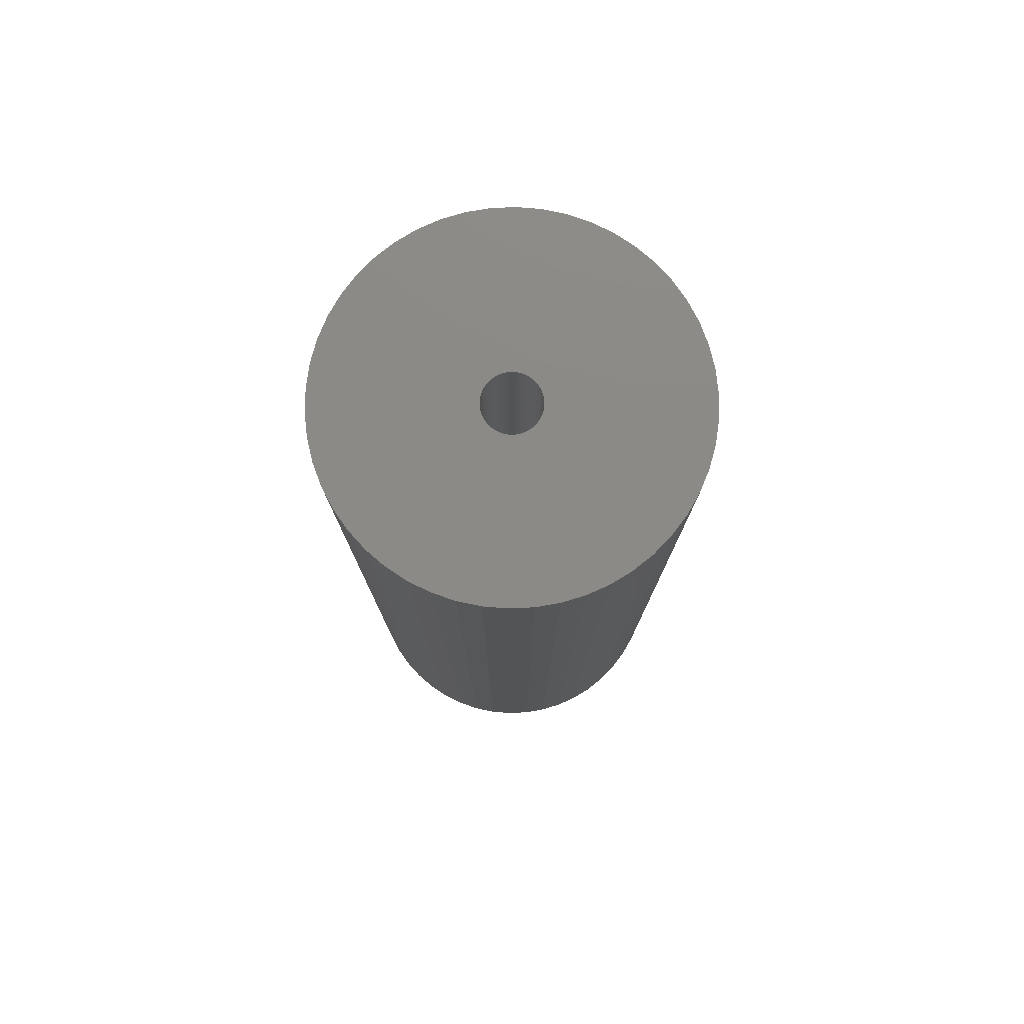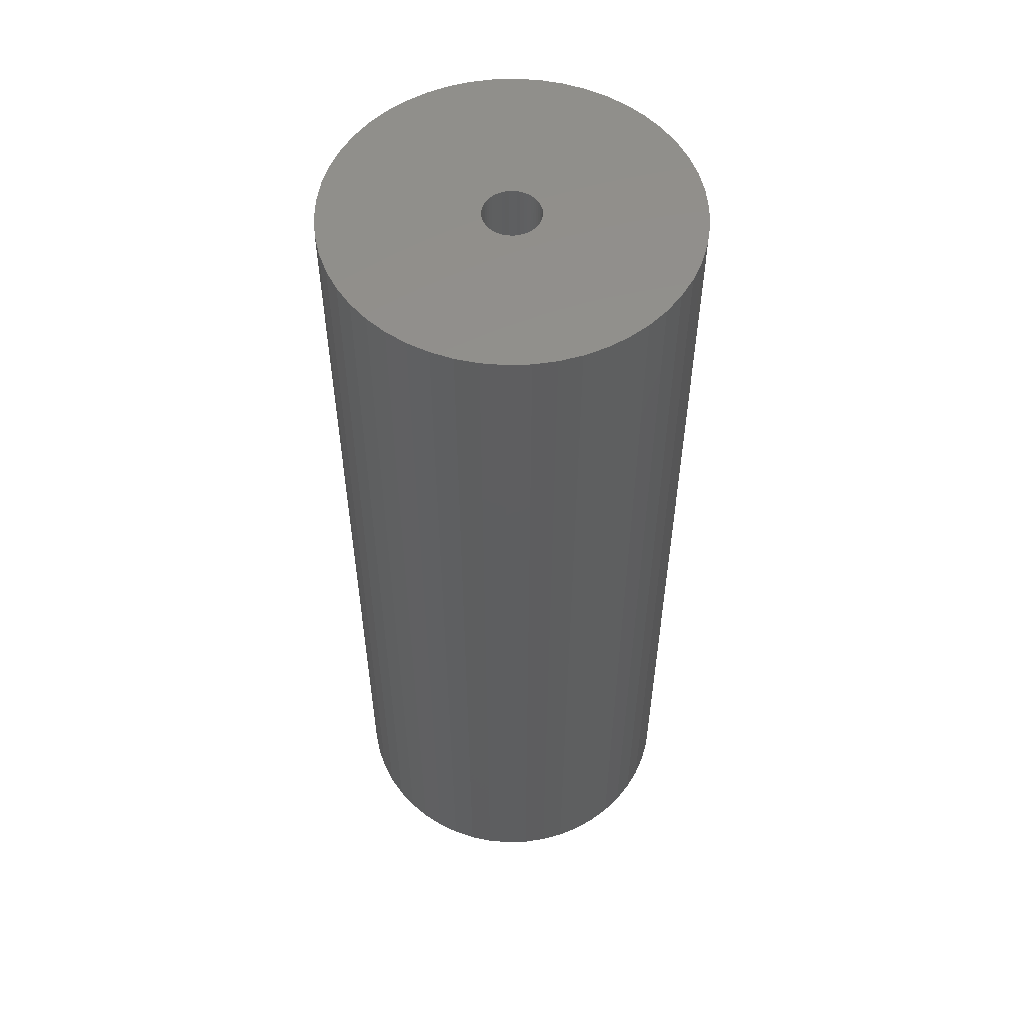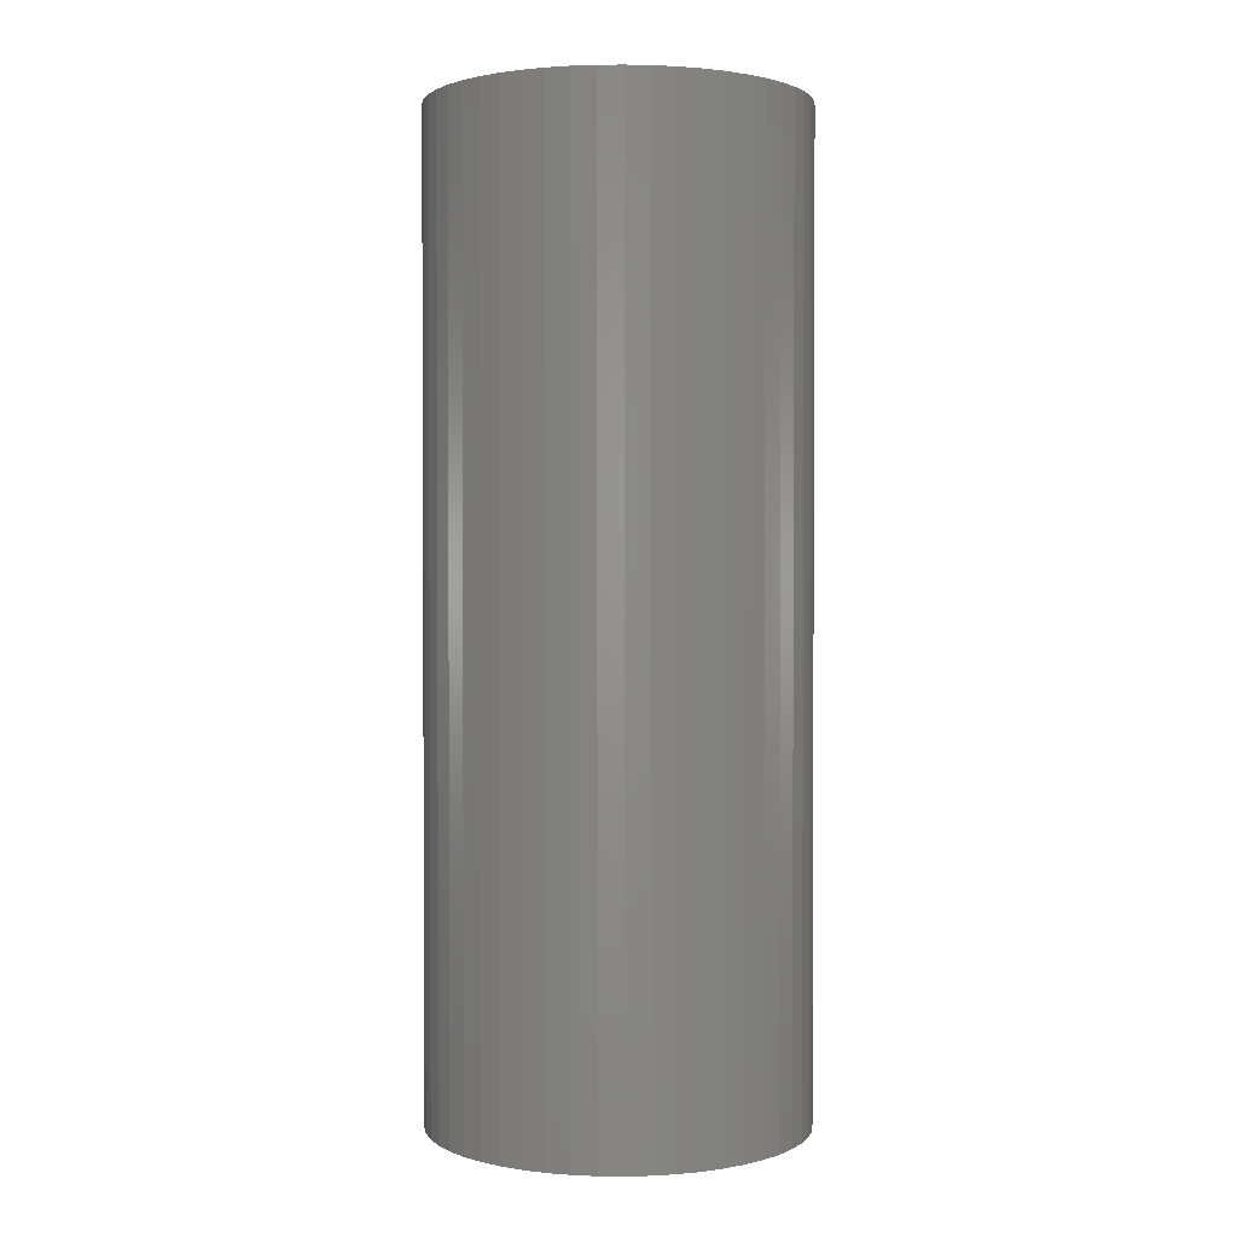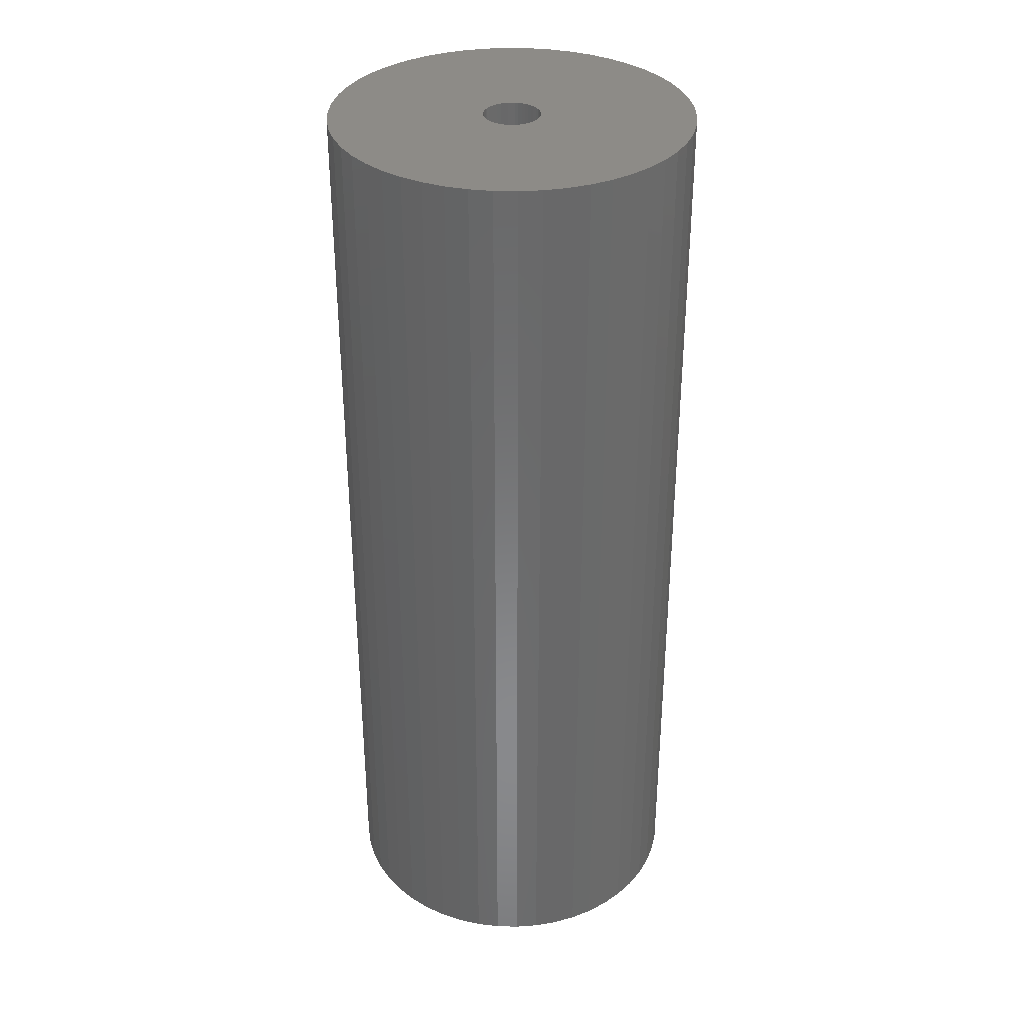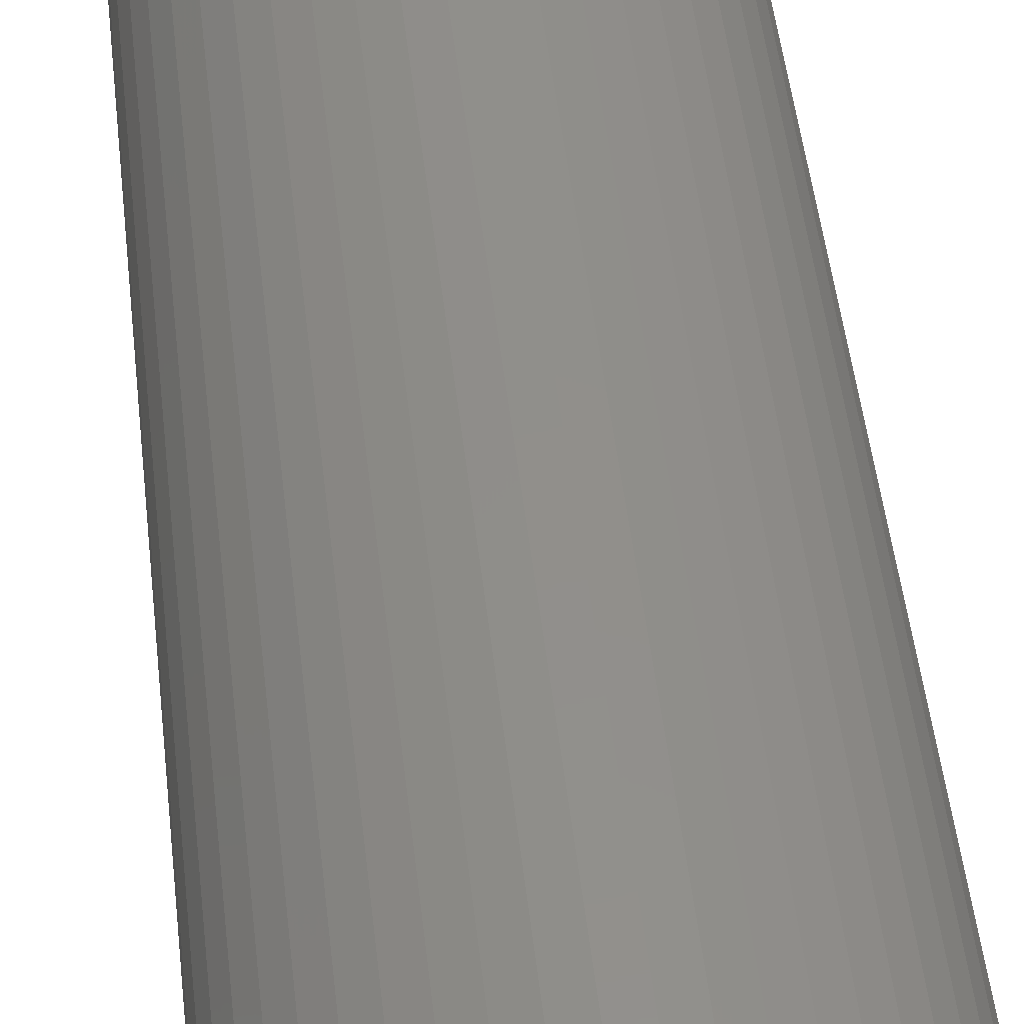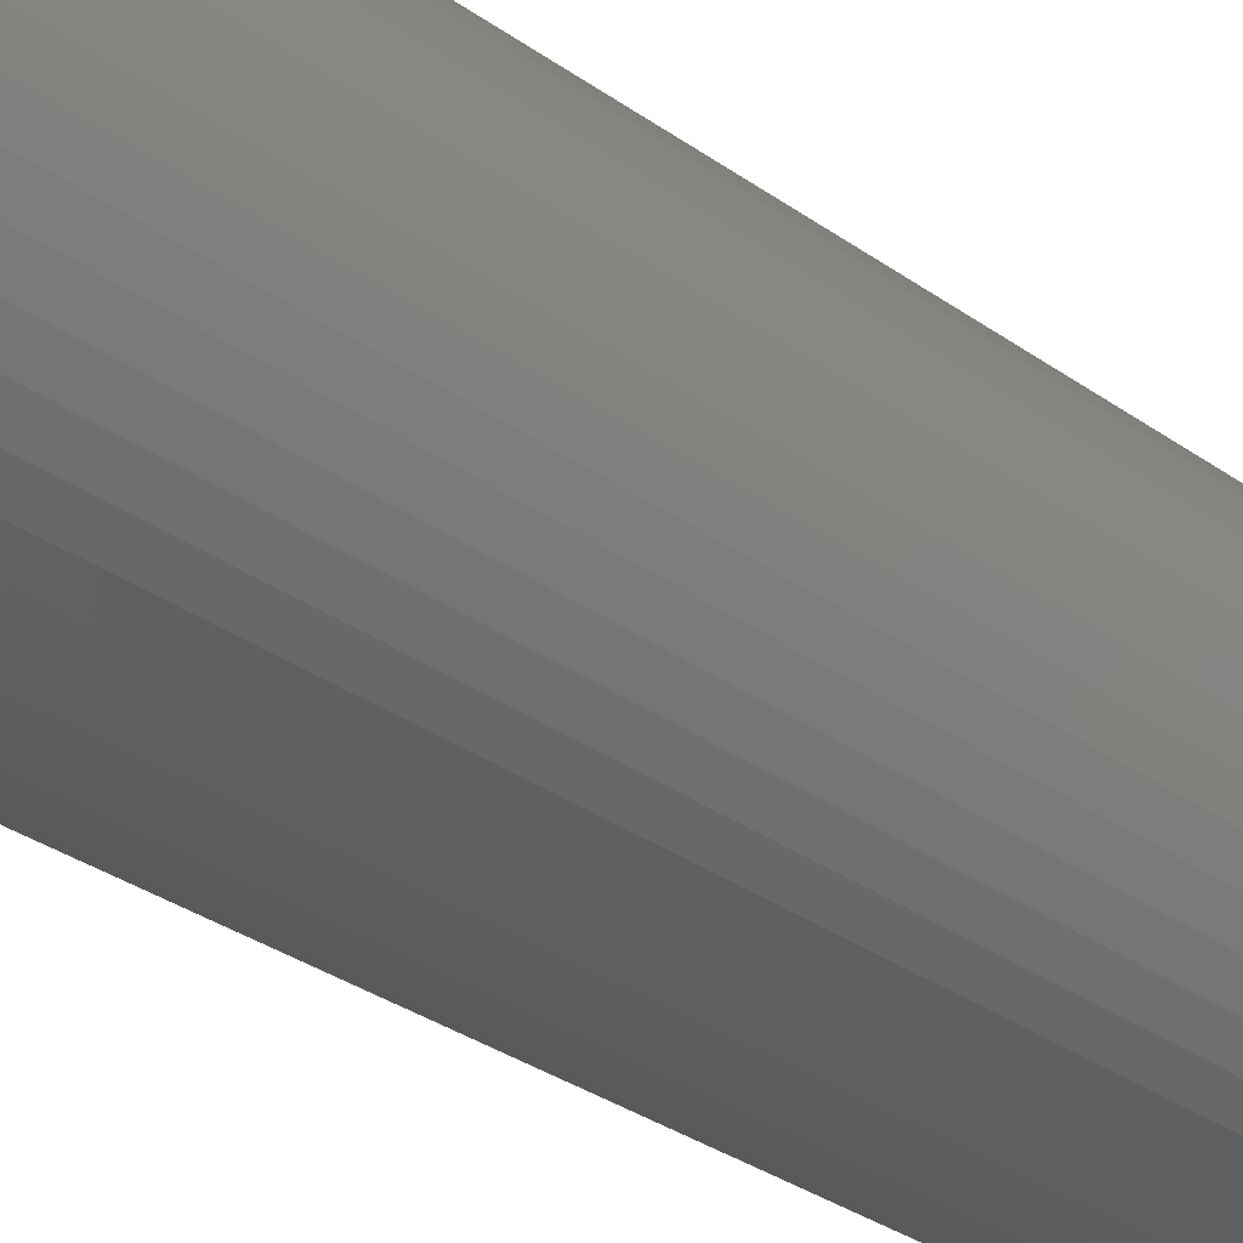
<metadata>
{"format":"stl","ext":"stl","renderer":"f3d","projection":"perspective","resolution":1024,"background":"white","views":[{"elev":78.4,"azim":-168.2,"up":"+Z"},{"elev":54.6,"azim":-124.3,"up":"+Z"},{"elev":1.6,"azim":160.5,"up":"+Z"},{"elev":34.3,"azim":-156.6,"up":"+Z"},{"elev":50.3,"azim":173.5,"up":"+Y"},{"elev":-33.7,"azim":46.3,"up":"+Y"}]}
</metadata>
<code>
# stl→obj: 200 verts, 400 faces
v 11.5 0 30
v 11.41 1.441 -30
v 11.41 1.441 30
v 11.5 0 -30
v -11.5 0 -30
v -11.41 1.441 30
v -11.41 1.441 -30
v -11.5 0 30
v 0.7221 11.48 -30
v -0.7221 11.48 30
v 0.7221 11.48 30
v -0.7221 11.48 -30
v 7.33 -8.861 -30
v 8.383 -7.872 30
v 7.33 -8.861 30
v 8.383 -7.872 -30
v 8.383 7.872 -30
v 7.33 8.861 30
v 8.383 7.872 30
v 7.33 8.861 -30
v -7.33 8.861 -30
v -8.383 7.872 30
v -7.33 8.861 30
v -8.383 7.872 -30
v -3.554 10.94 -30
v -4.896 10.41 30
v -3.554 10.94 30
v -4.896 10.41 -30
v 10.69 4.233 30
v 10.08 5.54 -30
v 10.08 5.54 30
v 10.69 4.233 -30
v 4.896 10.41 -30
v 3.554 10.94 30
v 4.896 10.41 30
v 3.554 10.94 -30
v 6.162 9.71 30
v 6.162 9.71 -30
v -10.08 5.54 -30
v -9.304 6.76 30
v -9.304 6.76 -30
v -10.08 5.54 30
v -11.14 2.86 30
v -11.14 2.86 -30
v -6.162 9.71 -30
v -6.162 9.71 30
v -2.155 11.3 30
v -2.155 11.3 -30
v 0.7221 -11.48 -30
v 2.155 -11.3 30
v 0.7221 -11.48 30
v 2.155 -11.3 -30
v 11.14 2.86 30
v 11.14 2.86 -30
v 9.304 6.76 30
v 9.304 6.76 -30
v 2.155 11.3 30
v 2.155 11.3 -30
v -10.69 4.233 -30
v -10.69 4.233 30
v 1.8 0 30
v 1.786 0.2256 30
v 11.41 -1.441 30
v 1.743 0.4476 30
v 1.786 -0.2256 30
v 1.674 0.6626 30
v 11.14 -2.86 30
v 1.577 0.8672 30
v 1.743 -0.4476 30
v 1.456 1.058 30
v 10.69 -4.233 30
v 1.312 1.232 30
v 1.674 -0.6626 30
v 1.147 1.387 30
v 10.08 -5.54 30
v 0.9645 1.52 30
v 1.577 -0.8672 30
v 0.7664 1.629 30
v 9.304 -6.76 30
v 0.5562 1.712 30
v 1.456 -1.058 30
v 0.3373 1.768 30
v 0.113 1.796 30
v -0.113 1.796 30
v -0.3373 1.768 30
v -0.5562 1.712 30
v -0.7664 1.629 30
v -0.9645 1.52 30
v -1.147 1.387 30
v -1.312 1.232 30
v -1.456 1.058 30
v 1.312 -1.232 30
v 1.147 -1.387 30
v 6.162 -9.71 30
v 0.9645 -1.52 30
v 4.896 -10.41 30
v 0.7664 -1.629 30
v 3.554 -10.94 30
v 0.5562 -1.712 30
v 0.3373 -1.768 30
v 0.113 -1.796 30
v -0.113 -1.796 30
v -0.7221 -11.48 30
v -0.3373 -1.768 30
v -2.155 -11.3 30
v -0.5562 -1.712 30
v -3.554 -10.94 30
v -0.7664 -1.629 30
v -4.896 -10.41 30
v -0.9645 -1.52 30
v -6.162 -9.71 30
v -1.147 -1.387 30
v -7.33 -8.861 30
v -1.312 -1.232 30
v -8.383 -7.872 30
v -1.456 -1.058 30
v -9.304 -6.76 30
v -1.577 -0.8672 30
v -10.08 -5.54 30
v -1.674 -0.6626 30
v -10.69 -4.233 30
v -1.743 -0.4476 30
v -11.14 -2.86 30
v -1.786 -0.2256 30
v -11.41 -1.441 30
v -1.8 0 30
v -1.577 0.8672 30
v -1.674 0.6626 30
v -1.743 0.4476 30
v -1.786 0.2256 30
v 11.41 -1.441 -30
v -11.41 -1.441 -30
v -10.69 -4.233 -30
v -11.14 -2.86 -30
v 6.162 -9.71 -30
v 3.554 -10.94 -30
v 4.896 -10.41 -30
v 10.69 -4.233 -30
v 10.08 -5.54 -30
v 11.14 -2.86 -30
v -0.7221 -11.48 -30
v -4.896 -10.41 -30
v -3.554 -10.94 -30
v -8.383 -7.872 -30
v -9.304 -6.76 -30
v 1.8 0 -30
v 1.786 -0.2256 -30
v 1.743 -0.4476 -30
v 1.786 0.2256 -30
v 1.674 -0.6626 -30
v 1.577 -0.8672 -30
v 9.304 -6.76 -30
v 1.743 0.4476 -30
v 1.456 -1.058 -30
v 1.312 -1.232 -30
v 1.674 0.6626 -30
v 1.147 -1.387 -30
v 0.9645 -1.52 -30
v 1.577 0.8672 -30
v 0.7664 -1.629 -30
v 0.5562 -1.712 -30
v 1.456 1.058 -30
v 0.3373 -1.768 -30
v 0.113 -1.796 -30
v -0.113 -1.796 -30
v -0.3373 -1.768 -30
v -2.155 -11.3 -30
v -0.5562 -1.712 -30
v -0.7664 -1.629 -30
v -0.9645 -1.52 -30
v -6.162 -9.71 -30
v -1.147 -1.387 -30
v -7.33 -8.861 -30
v -1.312 -1.232 -30
v -1.456 -1.058 -30
v 1.312 1.232 -30
v 1.147 1.387 -30
v 0.9645 1.52 -30
v 0.7664 1.629 -30
v 0.5562 1.712 -30
v 0.3373 1.768 -30
v 0.113 1.796 -30
v -0.113 1.796 -30
v -0.3373 1.768 -30
v -0.5562 1.712 -30
v -0.7664 1.629 -30
v -0.9645 1.52 -30
v -1.147 1.387 -30
v -1.312 1.232 -30
v -1.456 1.058 -30
v -1.577 0.8672 -30
v -1.674 0.6626 -30
v -1.743 0.4476 -30
v -1.786 0.2256 -30
v -1.8 0 -30
v -1.577 -0.8672 -30
v -10.08 -5.54 -30
v -1.674 -0.6626 -30
v -1.743 -0.4476 -30
v -1.786 -0.2256 -30
f 1 2 3
f 2 1 4
f 5 6 7
f 6 5 8
f 9 10 11
f 10 9 12
f 13 14 15
f 14 13 16
f 17 18 19
f 18 17 20
f 21 22 23
f 22 21 24
f 25 26 27
f 26 25 28
f 29 30 31
f 30 29 32
f 33 34 35
f 34 33 36
f 20 37 18
f 37 20 38
f 39 40 41
f 40 39 42
f 41 22 24
f 22 41 40
f 7 43 44
f 43 7 6
f 45 23 46
f 23 45 21
f 12 47 10
f 47 12 48
f 49 50 51
f 50 49 52
f 53 32 29
f 32 53 54
f 3 54 53
f 54 3 2
f 55 17 19
f 17 55 56
f 31 56 55
f 56 31 30
f 36 57 34
f 57 36 58
f 58 11 57
f 11 58 9
f 38 35 37
f 35 38 33
f 59 42 39
f 42 59 60
f 61 1 3
f 62 3 53
f 1 61 63
f 64 53 29
f 65 63 61
f 66 29 31
f 63 65 67
f 68 31 55
f 69 67 65
f 70 55 19
f 67 69 71
f 72 19 18
f 73 71 69
f 74 18 37
f 71 73 75
f 76 37 35
f 77 75 73
f 78 35 34
f 75 77 79
f 80 34 57
f 81 79 77
f 79 81 14
f 3 62 61
f 53 64 62
f 29 66 64
f 31 68 66
f 55 70 68
f 19 72 70
f 18 74 72
f 37 76 74
f 35 78 76
f 82 57 11
f 34 80 78
f 57 82 80
f 11 83 82
f 11 84 83
f 10 84 11
f 84 10 85
f 47 85 10
f 85 47 86
f 27 86 47
f 86 27 87
f 26 87 27
f 87 26 88
f 46 88 26
f 88 46 89
f 23 89 46
f 89 23 90
f 90 22 91
f 22 90 23
f 92 14 81
f 14 92 15
f 93 15 92
f 15 93 94
f 95 94 93
f 94 95 96
f 97 96 95
f 96 97 98
f 99 98 97
f 98 99 50
f 100 50 99
f 50 100 51
f 101 51 100
f 102 51 101
f 103 102 104
f 105 104 106
f 102 103 51
f 107 106 108
f 109 108 110
f 111 110 112
f 113 112 114
f 115 114 116
f 117 116 118
f 119 118 120
f 121 120 122
f 123 122 124
f 104 105 103
f 125 124 126
f 40 91 22
f 91 40 127
f 106 107 105
f 42 127 40
f 108 109 107
f 127 42 128
f 110 111 109
f 60 128 42
f 112 113 111
f 128 60 129
f 114 115 113
f 43 129 60
f 116 117 115
f 129 43 130
f 118 119 117
f 6 130 43
f 120 121 119
f 130 6 126
f 122 123 121
f 8 126 6
f 124 125 123
f 126 8 125
f 63 4 1
f 4 63 131
f 132 8 5
f 8 132 125
f 133 123 134
f 123 133 121
f 135 15 94
f 15 135 13
f 136 96 98
f 96 136 137
f 52 98 50
f 98 52 136
f 44 60 59
f 60 44 43
f 28 46 26
f 46 28 45
f 48 27 47
f 27 48 25
f 75 138 71
f 138 75 139
f 71 140 67
f 140 71 138
f 67 131 63
f 131 67 140
f 141 51 103
f 51 141 49
f 142 107 109
f 107 142 143
f 144 117 145
f 117 144 115
f 134 125 132
f 125 134 123
f 146 4 131
f 147 131 140
f 4 146 2
f 148 140 138
f 149 2 146
f 150 138 139
f 2 149 54
f 151 139 152
f 153 54 149
f 154 152 16
f 54 153 32
f 155 16 13
f 156 32 153
f 157 13 135
f 32 156 30
f 158 135 137
f 159 30 156
f 160 137 136
f 30 159 56
f 161 136 52
f 162 56 159
f 56 162 17
f 131 147 146
f 140 148 147
f 138 150 148
f 139 151 150
f 152 154 151
f 16 155 154
f 13 157 155
f 135 158 157
f 137 160 158
f 163 52 49
f 136 161 160
f 52 163 161
f 49 164 163
f 49 165 164
f 141 165 49
f 165 141 166
f 167 166 141
f 166 167 168
f 143 168 167
f 168 143 169
f 142 169 143
f 169 142 170
f 171 170 142
f 170 171 172
f 173 172 171
f 172 173 174
f 174 144 175
f 144 174 173
f 176 17 162
f 17 176 20
f 177 20 176
f 20 177 38
f 178 38 177
f 38 178 33
f 179 33 178
f 33 179 36
f 180 36 179
f 36 180 58
f 181 58 180
f 58 181 9
f 182 9 181
f 183 9 182
f 12 183 184
f 48 184 185
f 183 12 9
f 25 185 186
f 28 186 187
f 45 187 188
f 21 188 189
f 24 189 190
f 41 190 191
f 39 191 192
f 59 192 193
f 44 193 194
f 184 48 12
f 7 194 195
f 145 175 144
f 175 145 196
f 185 25 48
f 197 196 145
f 186 28 25
f 196 197 198
f 187 45 28
f 133 198 197
f 188 21 45
f 198 133 199
f 189 24 21
f 134 199 133
f 190 41 24
f 199 134 200
f 191 39 41
f 132 200 134
f 192 59 39
f 200 132 195
f 193 44 59
f 5 195 132
f 194 7 44
f 195 5 7
f 137 94 96
f 94 137 135
f 79 139 75
f 139 79 152
f 167 103 105
f 103 167 141
f 173 111 113
f 111 173 171
f 144 113 115
f 113 144 173
f 145 119 197
f 119 145 117
f 197 121 133
f 121 197 119
f 14 152 79
f 152 14 16
f 143 105 107
f 105 143 167
f 171 109 111
f 109 171 142
f 146 62 149
f 62 146 61
f 126 194 130
f 194 126 195
f 183 83 84
f 83 183 182
f 164 102 101
f 102 164 165
f 177 72 74
f 72 177 176
f 189 89 90
f 89 189 188
f 186 86 87
f 86 186 185
f 154 77 151
f 77 154 81
f 156 68 159
f 68 156 66
f 149 64 153
f 64 149 62
f 180 78 80
f 78 180 179
f 181 80 82
f 80 181 180
f 178 74 76
f 74 178 177
f 128 191 127
f 191 128 192
f 129 192 128
f 192 129 193
f 185 85 86
f 85 185 184
f 163 101 100
f 101 163 164
f 160 99 97
f 99 160 161
f 153 66 156
f 66 153 64
f 162 72 176
f 72 162 70
f 159 70 162
f 70 159 68
f 182 82 83
f 82 182 181
f 179 76 78
f 76 179 178
f 127 190 91
f 190 127 191
f 91 189 90
f 189 91 190
f 130 193 129
f 193 130 194
f 187 87 88
f 87 187 186
f 188 88 89
f 88 188 187
f 184 84 85
f 84 184 183
f 158 97 95
f 97 158 160
f 155 93 92
f 93 155 157
f 148 65 147
f 65 148 69
f 118 198 120
f 198 118 196
f 151 73 150
f 73 151 77
f 155 81 154
f 81 155 92
f 147 61 146
f 61 147 65
f 166 106 104
f 106 166 168
f 114 175 116
f 175 114 174
f 120 199 122
f 199 120 198
f 161 100 99
f 100 161 163
f 157 95 93
f 95 157 158
f 150 69 148
f 69 150 73
f 165 104 102
f 104 165 166
f 168 108 106
f 108 168 169
f 170 112 110
f 112 170 172
f 172 114 112
f 114 172 174
f 122 200 124
f 200 122 199
f 124 195 126
f 195 124 200
f 169 110 108
f 110 169 170
f 116 196 118
f 196 116 175

</code>
